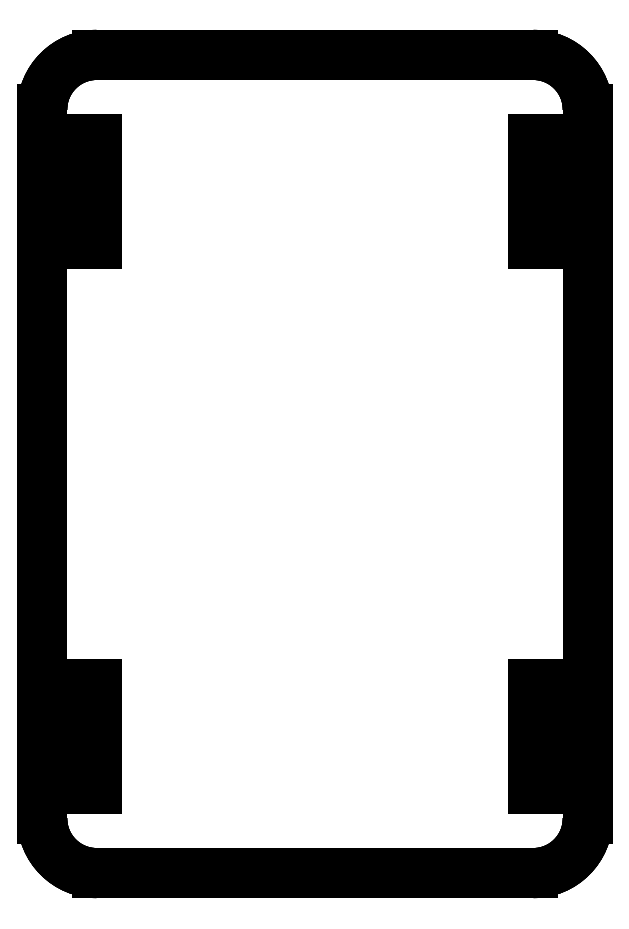
<metadata>
{"format":"dxf","ext":"dxf","renderer":"ezdxf+matplotlib","layout":"modelspace","background":"white","min_lineweight":24,"dpi":150}
</metadata>
<code>
0
SECTION
2
ENTITIES
0
LINE
8
MultiTransform
10
-40
20
75
30
0
11
-40
21
75
31
4.763
0
LINE
8
MultiTransform
10
-50
20
65
30
0
11
-50
21
65
31
4.763
0
ARC
8
MultiTransform
10
-40
20
65
30
0
40
10
50
90
51
180
0
ARC
8
MultiTransform
10
-40
20
65
30
4.763
40
10
50
90
51
180
0
LINE
8
MultiTransform
10
-40
20
75
30
0
11
-40
21
75
31
4.763
0
LINE
8
MultiTransform
10
40
20
75
30
0
11
40
21
75
31
4.763
0
LINE
8
MultiTransform
10
-40
20
75
30
0
11
40
21
75
31
0
0
LINE
8
MultiTransform
10
-40
20
75
30
4.763
11
40
21
75
31
4.763
0
LINE
8
MultiTransform
10
-50
20
-65
30
0
11
-50
21
-65
31
4.763
0
LINE
8
MultiTransform
10
-50
20
65
30
0
11
-50
21
65
31
4.763
0
LINE
8
MultiTransform
10
-50
20
-65
30
0
11
-50
21
65
31
0
0
LINE
8
MultiTransform
10
-50
20
-65
30
4.763
11
-50
21
65
31
4.763
0
ARC
8
MultiTransform
10
-40
20
65
30
0
40
10
50
90
51
180
0
LINE
8
MultiTransform
10
-40
20
75
30
0
11
40
21
75
31
0
0
LINE
8
MultiTransform
10
-50
20
-65
30
0
11
-50
21
65
31
0
0
ARC
8
MultiTransform
10
40
20
65
30
0
40
10
50
0
51
90
0
ARC
8
MultiTransform
10
-40
20
-65
30
0
40
10
50
180
51
-90
0
LINE
8
MultiTransform
10
50
20
65
30
0
11
50
21
-65
31
0
0
LINE
8
MultiTransform
10
40
20
-75
30
0
11
-40
21
-75
31
0
0
ARC
8
MultiTransform
10
40
20
-65
30
0
40
10
50
-90
51
0
0
LINE
8
MultiTransform
10
-40
20
-40.38
30
0
11
-40
21
-59.62
31
0
0
LINE
8
MultiTransform
10
-44.76
20
-40.38
30
0
11
-40
21
-40.38
31
0
0
LINE
8
MultiTransform
10
-44.76
20
-59.62
30
0
11
-44.76
21
-40.38
31
0
0
LINE
8
MultiTransform
10
-40
20
-59.62
30
0
11
-44.76
21
-59.62
31
0
0
LINE
8
MultiTransform
10
40
20
-59.62
30
0
11
44.76
21
-59.62
31
0
0
LINE
8
MultiTransform
10
44.76
20
-59.62
30
0
11
44.76
21
-40.38
31
0
0
LINE
8
MultiTransform
10
44.76
20
-40.38
30
0
11
40
21
-40.38
31
0
0
LINE
8
MultiTransform
10
40
20
-40.38
30
0
11
40
21
-59.62
31
0
0
LINE
8
MultiTransform
10
-40
20
59.62
30
0
11
-44.76
21
59.62
31
0
0
LINE
8
MultiTransform
10
-44.76
20
59.62
30
0
11
-44.76
21
40.38
31
0
0
LINE
8
MultiTransform
10
-44.76
20
40.38
30
0
11
-40
21
40.38
31
0
0
LINE
8
MultiTransform
10
-40
20
40.38
30
0
11
-40
21
59.62
31
0
0
LINE
8
MultiTransform
10
40
20
40.38
30
0
11
40
21
59.62
31
0
0
LINE
8
MultiTransform
10
44.76
20
40.38
30
0
11
40
21
40.38
31
0
0
LINE
8
MultiTransform
10
40
20
59.62
30
0
11
44.76
21
59.62
31
0
0
LINE
8
MultiTransform
10
44.76
20
59.62
30
0
11
44.76
21
40.38
31
0
0
ARC
8
MultiTransform
10
-40
20
65
30
4.763
40
10
50
90
51
180
0
LINE
8
MultiTransform
10
-40
20
75
30
4.763
11
40
21
75
31
4.763
0
LINE
8
MultiTransform
10
-50
20
-65
30
4.763
11
-50
21
65
31
4.763
0
ARC
8
MultiTransform
10
40
20
65
30
4.763
40
10
50
0
51
90
0
ARC
8
MultiTransform
10
-40
20
-65
30
4.763
40
10
50
180
51
-90
0
LINE
8
MultiTransform
10
50
20
65
30
4.763
11
50
21
-65
31
4.763
0
LINE
8
MultiTransform
10
40
20
-75
30
4.763
11
-40
21
-75
31
4.763
0
ARC
8
MultiTransform
10
40
20
-65
30
4.763
40
10
50
-90
51
0
0
LINE
8
MultiTransform
10
-40
20
-40.38
30
4.763
11
-40
21
-59.62
31
4.763
0
LINE
8
MultiTransform
10
-44.76
20
-40.38
30
4.763
11
-40
21
-40.38
31
4.763
0
LINE
8
MultiTransform
10
-44.76
20
-59.62
30
4.763
11
-44.76
21
-40.38
31
4.763
0
LINE
8
MultiTransform
10
-40
20
-59.62
30
4.763
11
-44.76
21
-59.62
31
4.763
0
LINE
8
MultiTransform
10
40
20
-59.62
30
4.763
11
44.76
21
-59.62
31
4.763
0
LINE
8
MultiTransform
10
44.76
20
-59.62
30
4.763
11
44.76
21
-40.38
31
4.763
0
LINE
8
MultiTransform
10
44.76
20
-40.38
30
4.763
11
40
21
-40.38
31
4.763
0
LINE
8
MultiTransform
10
40
20
-40.38
30
4.763
11
40
21
-59.62
31
4.763
0
LINE
8
MultiTransform
10
-40
20
59.62
30
4.763
11
-44.76
21
59.62
31
4.763
0
LINE
8
MultiTransform
10
-44.76
20
59.62
30
4.763
11
-44.76
21
40.38
31
4.763
0
LINE
8
MultiTransform
10
-44.76
20
40.38
30
4.763
11
-40
21
40.38
31
4.763
0
LINE
8
MultiTransform
10
-40
20
40.38
30
4.763
11
-40
21
59.62
31
4.763
0
LINE
8
MultiTransform
10
40
20
40.38
30
4.763
11
40
21
59.62
31
4.763
0
LINE
8
MultiTransform
10
44.76
20
40.38
30
4.763
11
40
21
40.38
31
4.763
0
LINE
8
MultiTransform
10
40
20
59.62
30
4.763
11
44.76
21
59.62
31
4.763
0
LINE
8
MultiTransform
10
44.76
20
59.62
30
4.763
11
44.76
21
40.38
31
4.763
0
LINE
8
MultiTransform
10
50
20
65
30
0
11
50
21
65
31
4.763
0
LINE
8
MultiTransform
10
40
20
75
30
0
11
40
21
75
31
4.763
0
ARC
8
MultiTransform
10
40
20
65
30
0
40
10
50
0
51
90
0
ARC
8
MultiTransform
10
40
20
65
30
4.763
40
10
50
0
51
90
0
LINE
8
MultiTransform
10
-50
20
-65
30
0
11
-50
21
-65
31
4.763
0
LINE
8
MultiTransform
10
-40
20
-75
30
0
11
-40
21
-75
31
4.763
0
ARC
8
MultiTransform
10
-40
20
-65
30
0
40
10
50
180
51
-90
0
ARC
8
MultiTransform
10
-40
20
-65
30
4.763
40
10
50
180
51
-90
0
LINE
8
MultiTransform
10
50
20
65
30
0
11
50
21
65
31
4.763
0
LINE
8
MultiTransform
10
50
20
-65
30
0
11
50
21
-65
31
4.763
0
LINE
8
MultiTransform
10
50
20
65
30
0
11
50
21
-65
31
0
0
LINE
8
MultiTransform
10
50
20
65
30
4.763
11
50
21
-65
31
4.763
0
LINE
8
MultiTransform
10
40
20
-75
30
0
11
40
21
-75
31
4.763
0
LINE
8
MultiTransform
10
-40
20
-75
30
0
11
-40
21
-75
31
4.763
0
LINE
8
MultiTransform
10
40
20
-75
30
0
11
-40
21
-75
31
0
0
LINE
8
MultiTransform
10
40
20
-75
30
4.763
11
-40
21
-75
31
4.763
0
LINE
8
MultiTransform
10
40
20
-75
30
0
11
40
21
-75
31
4.763
0
LINE
8
MultiTransform
10
50
20
-65
30
0
11
50
21
-65
31
4.763
0
ARC
8
MultiTransform
10
40
20
-65
30
0
40
10
50
-90
51
0
0
ARC
8
MultiTransform
10
40
20
-65
30
4.763
40
10
50
-90
51
0
0
LINE
8
MultiTransform
10
-40
20
-40.38
30
4.763
11
-40
21
-59.62
31
4.763
0
LINE
8
MultiTransform
10
-40
20
-59.62
30
4.763
11
-40
21
-59.62
31
1.665e-16
0
LINE
8
MultiTransform
10
-40
20
-40.38
30
0
11
-40
21
-59.62
31
0
0
LINE
8
MultiTransform
10
-40
20
-40.38
30
4.763
11
-40
21
-40.38
31
-1.665e-16
0
LINE
8
MultiTransform
10
-44.76
20
-40.38
30
4.763
11
-40
21
-40.38
31
4.763
0
LINE
8
MultiTransform
10
-40
20
-40.38
30
4.763
11
-40
21
-40.38
31
-1.665e-16
0
LINE
8
MultiTransform
10
-44.76
20
-40.38
30
0
11
-40
21
-40.38
31
0
0
LINE
8
MultiTransform
10
-44.76
20
-40.38
30
4.763
11
-44.76
21
-40.38
31
-3.358e-16
0
LINE
8
MultiTransform
10
-44.76
20
-59.62
30
4.763
11
-44.76
21
-40.38
31
4.763
0
LINE
8
MultiTransform
10
-44.76
20
-40.38
30
4.763
11
-44.76
21
-40.38
31
-3.358e-16
0
LINE
8
MultiTransform
10
-44.76
20
-59.62
30
0
11
-44.76
21
-40.38
31
0
0
LINE
8
MultiTransform
10
-44.76
20
-59.62
30
4.763
11
-44.76
21
-59.62
31
-2.776e-18
0
LINE
8
MultiTransform
10
-40
20
-59.62
30
4.763
11
-44.76
21
-59.62
31
4.763
0
LINE
8
MultiTransform
10
-44.76
20
-59.62
30
4.763
11
-44.76
21
-59.62
31
-2.776e-18
0
LINE
8
MultiTransform
10
-40
20
-59.62
30
0
11
-44.76
21
-59.62
31
0
0
LINE
8
MultiTransform
10
-40
20
-59.62
30
4.763
11
-40
21
-59.62
31
1.665e-16
0
LINE
8
MultiTransform
10
40
20
-59.62
30
4.763
11
44.76
21
-59.62
31
4.763
0
LINE
8
MultiTransform
10
44.76
20
-59.62
30
4.763
11
44.76
21
-59.62
31
0
0
LINE
8
MultiTransform
10
40
20
-59.62
30
0
11
44.76
21
-59.62
31
0
0
LINE
8
MultiTransform
10
40
20
-59.62
30
4.763
11
40
21
-59.62
31
0
0
LINE
8
MultiTransform
10
44.76
20
-59.62
30
4.763
11
44.76
21
-40.38
31
4.763
0
LINE
8
MultiTransform
10
44.76
20
-40.38
30
4.763
11
44.76
21
-40.38
31
0
0
LINE
8
MultiTransform
10
44.76
20
-59.62
30
0
11
44.76
21
-40.38
31
0
0
LINE
8
MultiTransform
10
44.76
20
-59.62
30
4.763
11
44.76
21
-59.62
31
0
0
LINE
8
MultiTransform
10
44.76
20
-40.38
30
4.763
11
40
21
-40.38
31
4.763
0
LINE
8
MultiTransform
10
40
20
-40.38
30
4.763
11
40
21
-40.38
31
0
0
LINE
8
MultiTransform
10
44.76
20
-40.38
30
0
11
40
21
-40.38
31
0
0
LINE
8
MultiTransform
10
44.76
20
-40.38
30
4.763
11
44.76
21
-40.38
31
0
0
LINE
8
MultiTransform
10
40
20
-40.38
30
4.763
11
40
21
-59.62
31
4.763
0
LINE
8
MultiTransform
10
40
20
-59.62
30
4.763
11
40
21
-59.62
31
0
0
LINE
8
MultiTransform
10
40
20
-40.38
30
0
11
40
21
-59.62
31
0
0
LINE
8
MultiTransform
10
40
20
-40.38
30
4.763
11
40
21
-40.38
31
0
0
LINE
8
MultiTransform
10
-40
20
59.62
30
4.763
11
-44.76
21
59.62
31
4.763
0
LINE
8
MultiTransform
10
-44.76
20
59.62
30
4.763
11
-44.76
21
59.62
31
0
0
LINE
8
MultiTransform
10
-40
20
59.62
30
0
11
-44.76
21
59.62
31
0
0
LINE
8
MultiTransform
10
-40
20
59.62
30
4.763
11
-40
21
59.62
31
0
0
LINE
8
MultiTransform
10
-44.76
20
59.62
30
4.763
11
-44.76
21
40.38
31
4.763
0
LINE
8
MultiTransform
10
-44.76
20
40.38
30
4.763
11
-44.76
21
40.38
31
0
0
LINE
8
MultiTransform
10
-44.76
20
59.62
30
0
11
-44.76
21
40.38
31
0
0
LINE
8
MultiTransform
10
-44.76
20
59.62
30
4.763
11
-44.76
21
59.62
31
0
0
LINE
8
MultiTransform
10
-44.76
20
40.38
30
4.763
11
-40
21
40.38
31
4.763
0
LINE
8
MultiTransform
10
-40
20
40.38
30
4.763
11
-40
21
40.38
31
0
0
LINE
8
MultiTransform
10
-44.76
20
40.38
30
0
11
-40
21
40.38
31
0
0
LINE
8
MultiTransform
10
-44.76
20
40.38
30
4.763
11
-44.76
21
40.38
31
0
0
LINE
8
MultiTransform
10
-40
20
40.38
30
4.763
11
-40
21
59.62
31
4.763
0
LINE
8
MultiTransform
10
-40
20
59.62
30
4.763
11
-40
21
59.62
31
0
0
LINE
8
MultiTransform
10
-40
20
40.38
30
0
11
-40
21
59.62
31
0
0
LINE
8
MultiTransform
10
-40
20
40.38
30
4.763
11
-40
21
40.38
31
0
0
LINE
8
MultiTransform
10
40
20
40.38
30
4.763
11
40
21
59.62
31
4.763
0
LINE
8
MultiTransform
10
40
20
59.62
30
4.763
11
40
21
59.62
31
0
0
LINE
8
MultiTransform
10
40
20
40.38
30
0
11
40
21
59.62
31
0
0
LINE
8
MultiTransform
10
40
20
40.38
30
4.763
11
40
21
40.38
31
0
0
LINE
8
MultiTransform
10
44.76
20
40.38
30
4.763
11
40
21
40.38
31
4.763
0
LINE
8
MultiTransform
10
40
20
40.38
30
4.763
11
40
21
40.38
31
0
0
LINE
8
MultiTransform
10
44.76
20
40.38
30
0
11
40
21
40.38
31
0
0
LINE
8
MultiTransform
10
44.76
20
40.38
30
4.763
11
44.76
21
40.38
31
0
0
LINE
8
MultiTransform
10
40
20
59.62
30
4.763
11
44.76
21
59.62
31
4.763
0
LINE
8
MultiTransform
10
44.76
20
59.62
30
4.763
11
44.76
21
59.62
31
0
0
LINE
8
MultiTransform
10
40
20
59.62
30
0
11
44.76
21
59.62
31
0
0
LINE
8
MultiTransform
10
40
20
59.62
30
4.763
11
40
21
59.62
31
0
0
LINE
8
MultiTransform
10
44.76
20
59.62
30
4.763
11
44.76
21
40.38
31
4.763
0
LINE
8
MultiTransform
10
44.76
20
40.38
30
4.763
11
44.76
21
40.38
31
0
0
LINE
8
MultiTransform
10
44.76
20
59.62
30
0
11
44.76
21
40.38
31
0
0
LINE
8
MultiTransform
10
44.76
20
59.62
30
4.763
11
44.76
21
59.62
31
0
0
ENDSEC
0
EOF

</code>
